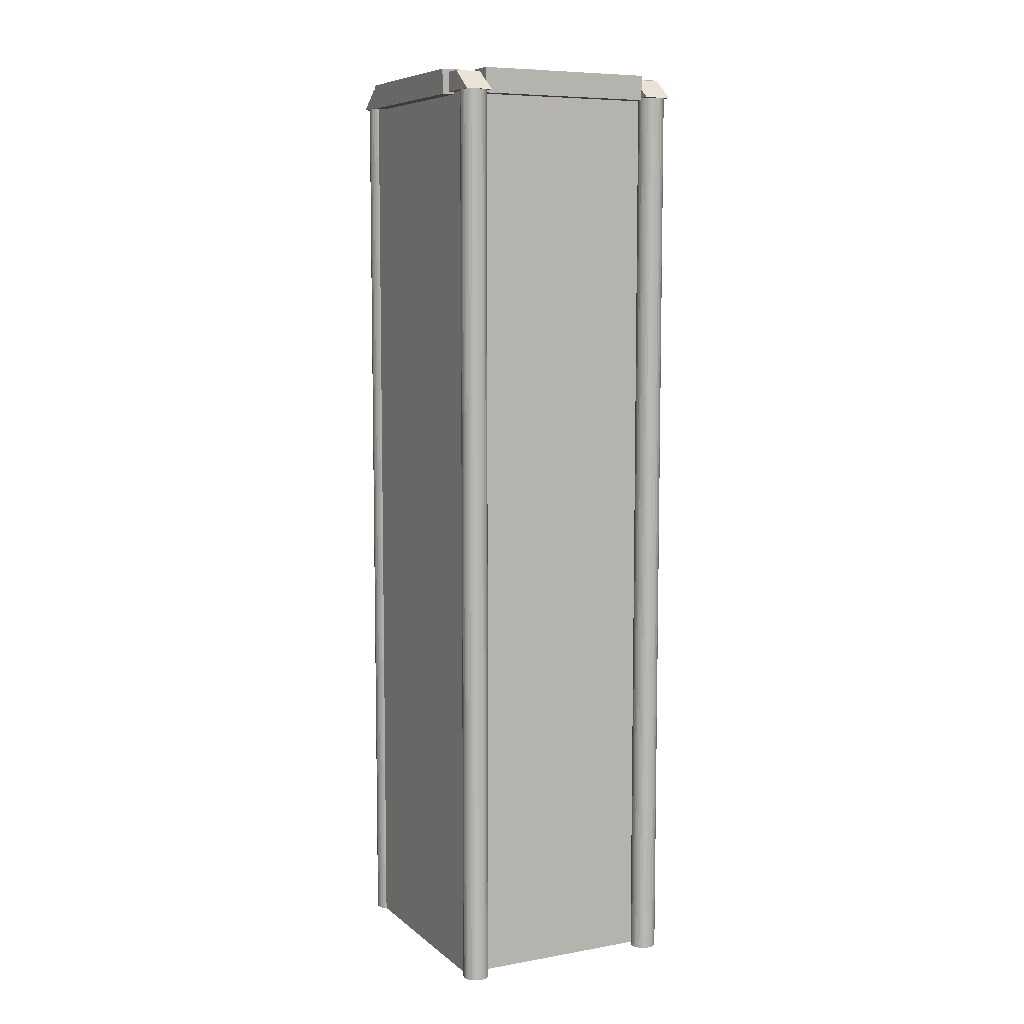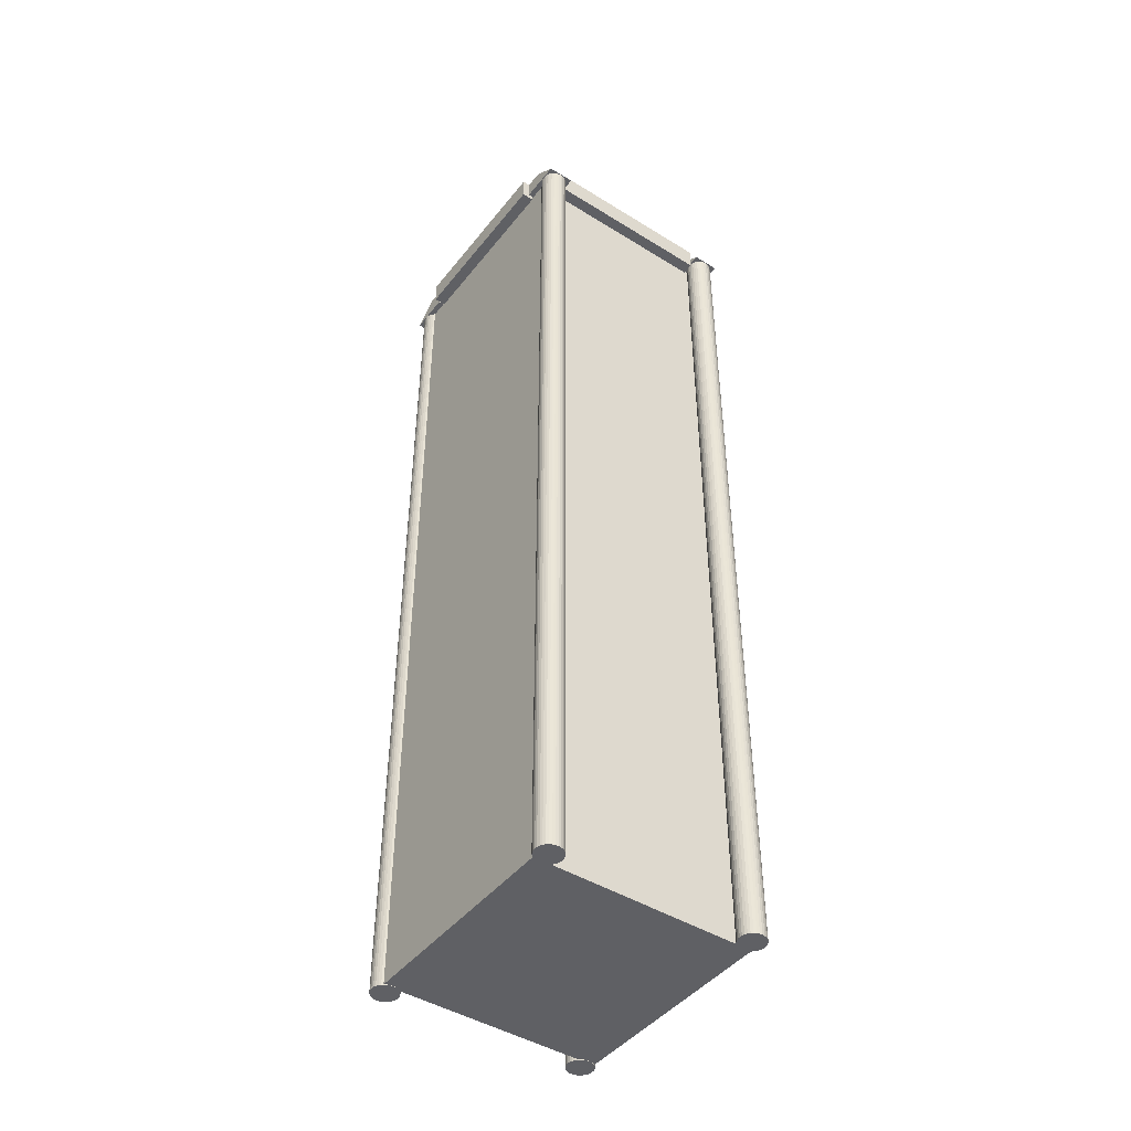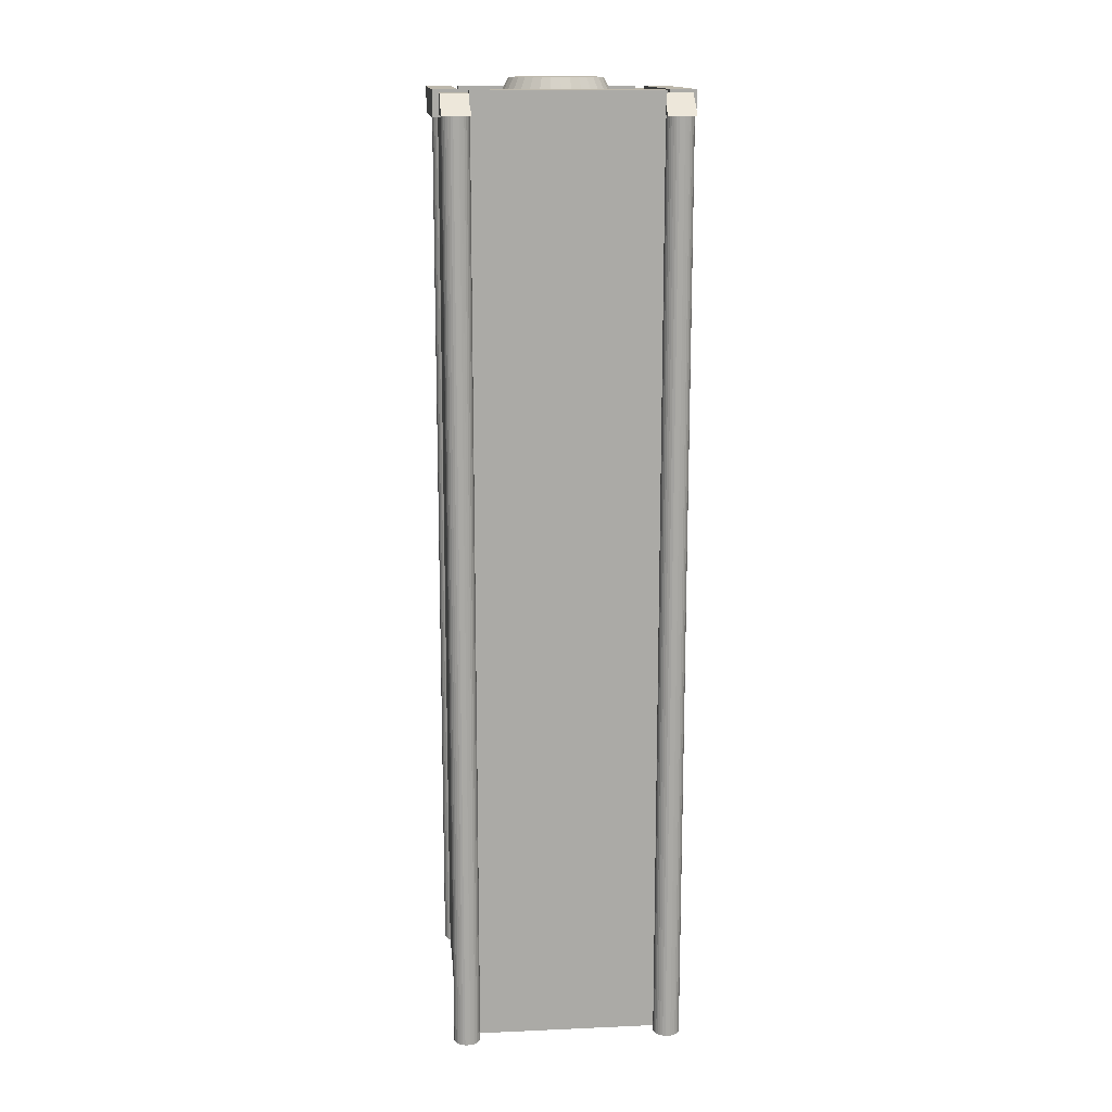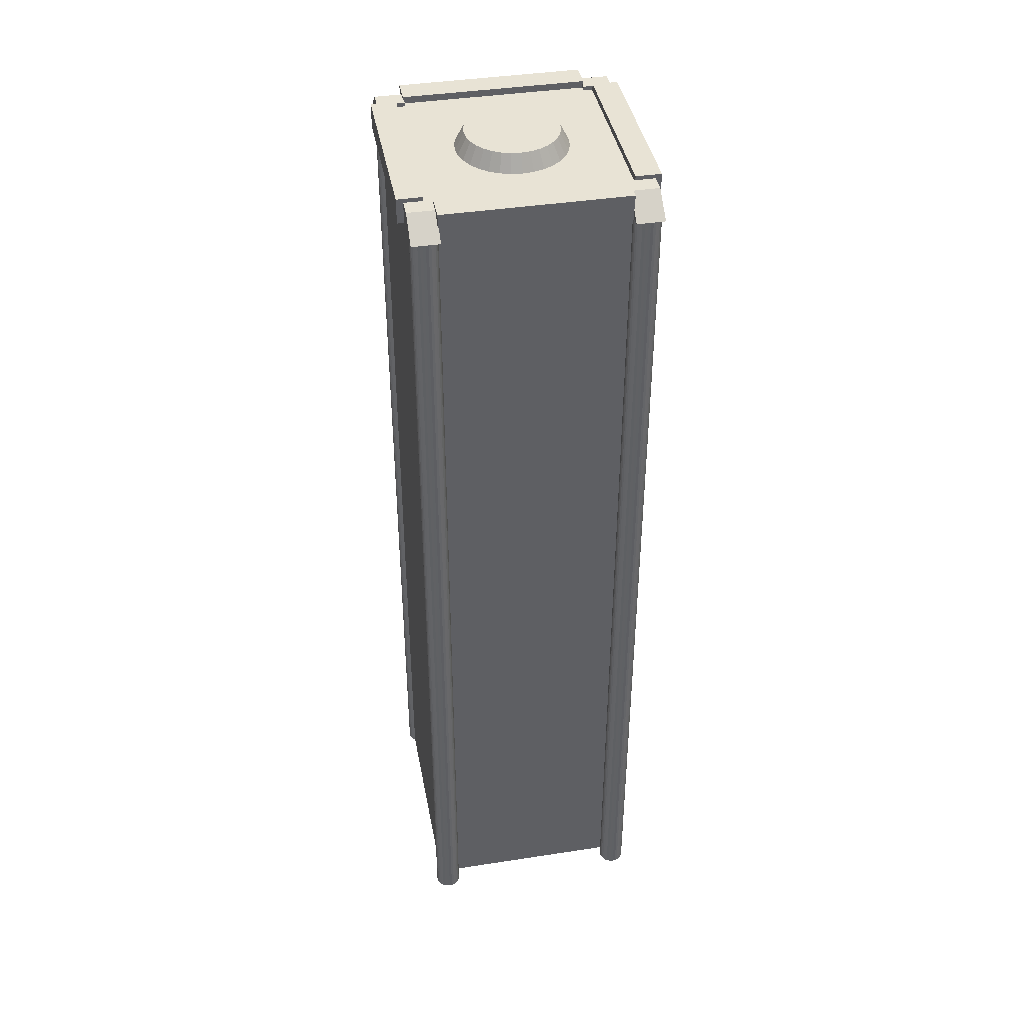
<metadata>
{"format":"obj","ext":"obj","renderer":"f3d","projection":"perspective","resolution":1024,"background":"white","views":[{"elev":7.6,"azim":-26.4,"up":"+Y"},{"elev":-45.1,"azim":144.3,"up":"+Y"},{"elev":14.7,"azim":-5.4,"up":"+Y"},{"elev":41.1,"azim":-10.6,"up":"+Y"}]}
</metadata>
<code>
o Cube.002_Cube.010
v -0.8059 4.098 0.9625
v -0.8059 4.277 0.9625
v -0.8059 4.098 1.217
v -0.8059 4.277 0.9883
v -1.052 4.098 0.9625
v -1.052 4.277 0.9625
v -1.052 4.098 1.217
v -1.052 4.277 0.9883
v -0.8059 4.098 0.8308
v -0.8059 4.277 0.8308
v -1.052 4.277 0.8308
v -1.052 4.098 0.8308
v -0.929 -4.245 1.21
v -0.929 4.104 1.21
v -0.9525 -4.245 1.207
v -0.9525 4.104 1.207
v -0.975 -4.245 1.201
v -0.975 4.104 1.201
v -0.9958 -4.245 1.189
v -0.9958 4.104 1.189
v -1.014 -4.245 1.175
v -1.014 4.104 1.175
v -1.029 -4.245 1.156
v -1.029 4.104 1.156
v -1.04 -4.245 1.136
v -1.04 4.104 1.136
v -1.047 -4.245 1.113
v -1.047 4.104 1.113
v -1.049 -4.245 1.09
v -1.049 4.104 1.09
v -1.047 -4.245 1.066
v -1.047 4.104 1.066
v -1.04 -4.245 1.044
v -1.04 4.104 1.044
v -1.029 -4.245 1.023
v -1.029 4.104 1.023
v -1.014 -4.245 1.005
v -1.014 4.104 1.005
v -0.9958 -4.245 0.9896
v -0.9958 4.104 0.9896
v -0.975 -4.245 0.9785
v -0.975 4.104 0.9785
v -0.9524 -4.245 0.9717
v -0.9524 4.104 0.9717
v -0.929 -4.245 0.9694
v -0.929 4.104 0.9694
v -0.9055 -4.245 0.9717
v -0.9055 4.104 0.9717
v -0.883 -4.245 0.9785
v -0.883 4.104 0.9785
v -0.8622 -4.245 0.9896
v -0.8622 4.104 0.9896
v -0.844 -4.245 1.005
v -0.844 4.104 1.005
v -0.8291 -4.245 1.023
v -0.8291 4.104 1.023
v -0.818 -4.245 1.044
v -0.818 4.104 1.044
v -0.8111 -4.245 1.066
v -0.8111 4.104 1.066
v -0.8088 -4.245 1.09
v -0.8088 4.104 1.09
v -0.8111 -4.245 1.113
v -0.8111 4.104 1.113
v -0.818 -4.245 1.136
v -0.818 4.104 1.136
v -0.8291 -4.245 1.156
v -0.8291 4.104 1.156
v -0.844 -4.245 1.175
v -0.844 4.104 1.175
v -0.8622 -4.245 1.19
v -0.8622 4.104 1.19
v -0.883 -4.245 1.201
v -0.883 4.104 1.201
v -0.9056 -4.245 1.207
v -0.9056 4.104 1.207
v 1.052 4.098 0.9625
v 1.052 4.277 0.9625
v 1.052 4.098 1.217
v 1.052 4.277 0.9883
v 0.8059 4.098 0.9625
v 0.8059 4.277 0.9625
v 0.8059 4.098 1.217
v 0.8059 4.277 0.9883
v 1.052 4.098 0.8308
v 1.052 4.277 0.8308
v 0.8059 4.277 0.8308
v 0.8059 4.098 0.8308
v 0.929 -4.245 1.21
v 0.929 4.104 1.21
v 0.9055 -4.245 1.207
v 0.9055 4.104 1.207
v 0.883 -4.245 1.201
v 0.883 4.104 1.201
v 0.8622 -4.245 1.189
v 0.8622 4.104 1.189
v 0.844 -4.245 1.175
v 0.844 4.104 1.175
v 0.8291 -4.245 1.156
v 0.8291 4.104 1.156
v 0.818 -4.245 1.136
v 0.818 4.104 1.136
v 0.8111 -4.245 1.113
v 0.8111 4.104 1.113
v 0.8088 -4.245 1.09
v 0.8088 4.104 1.09
v 0.8111 -4.245 1.066
v 0.8111 4.104 1.066
v 0.818 -4.245 1.044
v 0.818 4.104 1.044
v 0.8291 -4.245 1.023
v 0.8291 4.104 1.023
v 0.844 -4.245 1.005
v 0.844 4.104 1.005
v 0.8622 -4.245 0.9896
v 0.8622 4.104 0.9896
v 0.883 -4.245 0.9785
v 0.883 4.104 0.9785
v 0.9056 -4.245 0.9717
v 0.9056 4.104 0.9717
v 0.929 -4.245 0.9694
v 0.929 4.104 0.9694
v 0.9525 -4.245 0.9717
v 0.9525 4.104 0.9717
v 0.975 -4.245 0.9785
v 0.975 4.104 0.9785
v 0.9958 -4.245 0.9896
v 0.9958 4.104 0.9896
v 1.014 -4.245 1.005
v 1.014 4.104 1.005
v 1.029 -4.245 1.023
v 1.029 4.104 1.023
v 1.04 -4.245 1.044
v 1.04 4.104 1.044
v 1.047 -4.245 1.066
v 1.047 4.104 1.066
v 1.049 -4.245 1.09
v 1.049 4.104 1.09
v 1.047 -4.245 1.113
v 1.047 4.104 1.113
v 1.04 -4.245 1.136
v 1.04 4.104 1.136
v 1.029 -4.245 1.156
v 1.029 4.104 1.156
v 1.014 -4.245 1.175
v 1.014 4.104 1.175
v 0.9958 -4.245 1.19
v 0.9958 4.104 1.19
v 0.975 -4.245 1.201
v 0.975 4.104 1.201
v 0.9524 -4.245 1.207
v 0.9524 4.104 1.207
v -1.052 4.098 -0.9625
v -1.052 4.277 -0.9625
v -1.052 4.098 -1.217
v -1.052 4.277 -0.9883
v -0.8059 4.098 -0.9625
v -0.8059 4.277 -0.9625
v -0.8059 4.098 -1.217
v -0.8059 4.277 -0.9883
v -1.052 4.098 -0.8308
v -1.052 4.277 -0.8308
v -0.8059 4.277 -0.8308
v -0.8059 4.098 -0.8308
v -0.929 -4.245 -1.21
v -0.929 4.104 -1.21
v -0.9056 -4.245 -1.207
v -0.9056 4.104 -1.207
v -0.883 -4.245 -1.201
v -0.883 4.104 -1.201
v -0.8622 -4.245 -1.19
v -0.8622 4.104 -1.19
v -0.844 -4.245 -1.175
v -0.844 4.104 -1.175
v -0.8291 -4.245 -1.156
v -0.8291 4.104 -1.156
v -0.818 -4.245 -1.136
v -0.818 4.104 -1.136
v -0.8111 -4.245 -1.113
v -0.8111 4.104 -1.113
v -0.8088 -4.245 -1.09
v -0.8088 4.104 -1.09
v -0.8111 -4.245 -1.066
v -0.8111 4.104 -1.066
v -0.818 -4.245 -1.044
v -0.818 4.104 -1.044
v -0.8291 -4.245 -1.023
v -0.8291 4.104 -1.023
v -0.844 -4.245 -1.005
v -0.844 4.104 -1.005
v -0.8622 -4.245 -0.9896
v -0.8622 4.104 -0.9896
v -0.883 -4.245 -0.9785
v -0.883 4.104 -0.9785
v -0.9056 -4.245 -0.9717
v -0.9056 4.104 -0.9717
v -0.929 -4.245 -0.9694
v -0.929 4.104 -0.9694
v -0.9524 -4.245 -0.9717
v -0.9524 4.104 -0.9717
v -0.975 -4.245 -0.9785
v -0.975 4.104 -0.9785
v -0.9958 -4.245 -0.9896
v -0.9958 4.104 -0.9896
v -1.014 -4.245 -1.005
v -1.014 4.104 -1.005
v -1.029 -4.245 -1.023
v -1.029 4.104 -1.023
v -1.04 -4.245 -1.044
v -1.04 4.104 -1.044
v -1.047 -4.245 -1.066
v -1.047 4.104 -1.066
v -1.049 -4.245 -1.09
v -1.049 4.104 -1.09
v -1.047 -4.245 -1.113
v -1.047 4.104 -1.113
v -1.04 -4.245 -1.136
v -1.04 4.104 -1.136
v -1.029 -4.245 -1.156
v -1.029 4.104 -1.156
v -1.014 -4.245 -1.175
v -1.014 4.104 -1.175
v -0.9958 -4.245 -1.19
v -0.9958 4.104 -1.19
v -0.975 -4.245 -1.201
v -0.975 4.104 -1.201
v -0.9524 -4.245 -1.207
v -0.9524 4.104 -1.207
v 0.8059 4.098 -0.9625
v 0.8059 4.277 -0.9625
v 0.8059 4.098 -1.217
v 0.8059 4.277 -0.9883
v 1.052 4.098 -0.9625
v 1.052 4.277 -0.9625
v 1.052 4.098 -1.217
v 1.052 4.277 -0.9883
v 0.8059 4.098 -0.8308
v 0.8059 4.277 -0.8308
v 1.052 4.277 -0.8308
v 1.052 4.098 -0.8308
v 0.929 -4.245 -1.21
v 0.929 4.104 -1.21
v 0.9525 -4.245 -1.207
v 0.9525 4.104 -1.207
v 0.975 -4.245 -1.201
v 0.975 4.104 -1.201
v 0.9958 -4.245 -1.19
v 0.9958 4.104 -1.19
v 1.014 -4.245 -1.175
v 1.014 4.104 -1.175
v 1.029 -4.245 -1.156
v 1.029 4.104 -1.156
v 1.04 -4.245 -1.136
v 1.04 4.104 -1.136
v 1.047 -4.245 -1.113
v 1.047 4.104 -1.113
v 1.049 -4.245 -1.09
v 1.049 4.104 -1.09
v 1.047 -4.245 -1.066
v 1.047 4.104 -1.066
v 1.04 -4.245 -1.044
v 1.04 4.104 -1.044
v 1.029 -4.245 -1.023
v 1.029 4.104 -1.023
v 1.014 -4.245 -1.005
v 1.014 4.104 -1.005
v 0.9958 -4.245 -0.9896
v 0.9958 4.104 -0.9896
v 0.975 -4.245 -0.9785
v 0.975 4.104 -0.9785
v 0.9525 -4.245 -0.9717
v 0.9525 4.104 -0.9717
v 0.929 -4.245 -0.9694
v 0.929 4.104 -0.9694
v 0.9056 -4.245 -0.9717
v 0.9056 4.104 -0.9717
v 0.883 -4.245 -0.9785
v 0.883 4.104 -0.9785
v 0.8622 -4.245 -0.9896
v 0.8622 4.104 -0.9896
v 0.844 -4.245 -1.005
v 0.844 4.104 -1.005
v 0.8291 -4.245 -1.023
v 0.8291 4.104 -1.023
v 0.818 -4.245 -1.044
v 0.818 4.104 -1.044
v 0.8111 -4.245 -1.066
v 0.8111 4.104 -1.066
v 0.8088 -4.245 -1.09
v 0.8088 4.104 -1.09
v 0.8111 -4.245 -1.113
v 0.8111 4.104 -1.113
v 0.818 -4.245 -1.136
v 0.818 4.104 -1.136
v 0.8291 -4.245 -1.156
v 0.8291 4.104 -1.156
v 0.844 -4.245 -1.175
v 0.844 4.104 -1.175
v 0.8622 -4.245 -1.19
v 0.8622 4.104 -1.19
v 0.883 -4.245 -1.201
v 0.883 4.104 -1.201
v 0.9056 -4.245 -1.207
v 0.9056 4.104 -1.207
v 0.814 4.079 1.109
v 0.814 4.304 1.109
v -0.814 4.079 1.109
v -0.814 4.304 1.109
v 0.814 4.079 0.8842
v 0.814 4.304 0.8842
v -0.814 4.079 0.8842
v -0.814 4.304 0.8842
v 0.814 4.079 -0.8849
v 0.814 4.304 -0.8849
v -0.814 4.079 -0.8849
v -0.814 4.304 -0.8849
v 0.814 4.079 -1.11
v 0.814 4.304 -1.11
v -0.814 4.079 -1.11
v -0.814 4.304 -1.11
v 0.8845 4.079 0.8136
v 0.8845 4.304 0.8136
v 0.8845 4.079 -0.8144
v 0.8845 4.304 -0.8144
v 1.109 4.079 0.8136
v 1.109 4.304 0.8136
v 1.109 4.079 -0.8144
v 1.109 4.304 -0.8144
v -1.109 4.079 0.8136
v -1.109 4.304 0.8136
v -1.109 4.079 -0.8144
v -1.109 4.304 -0.8144
v -0.8845 4.079 0.8136
v -0.8845 4.304 0.8136
v -0.8845 4.079 -0.8144
v -0.8845 4.304 -0.8144
v -0.08117 4.394 -0.4081
v -0.09743 4.233 -0.4898
v -0.1911 4.233 -0.4614
v -0.1592 4.394 -0.3844
v -0 4.394 -0.4161
v -0 4.233 -0.4994
v 0.09743 4.233 -0.4898
v 0.1911 4.233 -0.4614
v 0.2774 4.233 -0.4152
v 0.3531 4.233 -0.3531
v 0.4152 4.233 -0.2774
v 0.4614 4.233 -0.1911
v 0.4898 4.233 -0.09743
v 0.4994 4.233 -0
v 0.4898 4.233 0.09743
v 0.4614 4.233 0.1911
v 0.4152 4.233 0.2774
v 0.3531 4.233 0.3531
v 0.2774 4.233 0.4152
v 0.1911 4.233 0.4614
v 0.09743 4.233 0.4898
v -0 4.233 0.4994
v -0.09743 4.233 0.4898
v -0.1911 4.233 0.4614
v -0.2774 4.233 0.4152
v -0.3531 4.233 0.3531
v -0.4152 4.233 0.2774
v -0.4614 4.233 0.1911
v -0.4898 4.233 0.09743
v -0.4994 4.233 -1e-06
v -0.4898 4.233 -0.09743
v -0.4614 4.233 -0.1911
v -0.4152 4.233 -0.2774
v -0.3531 4.233 -0.3531
v -0.2774 4.233 -0.4152
v -0.2312 4.394 -0.346
v 0.08117 4.394 -0.4081
v 0.1592 4.394 -0.3844
v 0.2312 4.394 -0.346
v 0.2942 4.394 -0.2942
v 0.346 4.394 -0.2312
v 0.3844 4.394 -0.1592
v 0.4081 4.394 -0.08117
v 0.4161 4.394 -0
v 0.4081 4.394 0.08117
v 0.3844 4.394 0.1592
v 0.346 4.394 0.2312
v 0.2942 4.394 0.2942
v 0.2312 4.394 0.346
v 0.1592 4.394 0.3844
v 0.08117 4.394 0.4081
v -0 4.394 0.4161
v -0.08117 4.394 0.4081
v -0.1592 4.394 0.3844
v -0.2312 4.394 0.346
v -0.2942 4.394 0.2942
v -0.346 4.394 0.2312
v -0.3844 4.394 0.1592
v -0.4081 4.394 0.08117
v -0.4161 4.394 -0
v -0.4081 4.394 -0.08117
v -0.3844 4.394 -0.1592
v -0.346 4.394 -0.2312
v -0.2942 4.394 -0.2942
v -1 -4.242 1
v -1 4.242 1
v -1 -4.242 -1
v -1 4.242 -1
v 1 -4.242 1
v 1 4.242 1
v 1 -4.242 -1
v 1 4.242 -1
f 2 4 3 1
f 4 8 7 3
f 8 6 5 7
f 6 2 10 11
f 1 3 7 5
f 6 8 4 2
f 11 10 9 12
f 5 6 11 12
f 2 1 9 10
f 1 5 12 9
f 13 14 16 15
f 15 16 18 17
f 17 18 20 19
f 19 20 22 21
f 21 22 24 23
f 23 24 26 25
f 25 26 28 27
f 27 28 30 29
f 29 30 32 31
f 31 32 34 33
f 33 34 36 35
f 35 36 38 37
f 37 38 40 39
f 39 40 42 41
f 41 42 44 43
f 43 44 46 45
f 45 46 48 47
f 47 48 50 49
f 49 50 52 51
f 51 52 54 53
f 53 54 56 55
f 55 56 58 57
f 57 58 60 59
f 59 60 62 61
f 61 62 64 63
f 63 64 66 65
f 65 66 68 67
f 67 68 70 69
f 69 70 72 71
f 71 72 74 73
f 16 14 76 74 72 70 68 66 64 62 60 58 56 54 52 50 48 46 44 42 40 38 36 34 32 30 28 26 24 22 20 18
f 75 76 14 13
f 73 74 76 75
f 13 15 17 19 21 23 25 27 29 31 33 35 37 39 41 43 45 47 49 51 53 55 57 59 61 63 65 67 69 71 73 75
f 78 80 79 77
f 80 84 83 79
f 84 82 81 83
f 82 78 86 87
f 77 79 83 81
f 82 84 80 78
f 87 86 85 88
f 81 82 87 88
f 78 77 85 86
f 77 81 88 85
f 89 90 92 91
f 91 92 94 93
f 93 94 96 95
f 95 96 98 97
f 97 98 100 99
f 99 100 102 101
f 101 102 104 103
f 103 104 106 105
f 105 106 108 107
f 107 108 110 109
f 109 110 112 111
f 111 112 114 113
f 113 114 116 115
f 115 116 118 117
f 117 118 120 119
f 119 120 122 121
f 121 122 124 123
f 123 124 126 125
f 125 126 128 127
f 127 128 130 129
f 129 130 132 131
f 131 132 134 133
f 133 134 136 135
f 135 136 138 137
f 137 138 140 139
f 139 140 142 141
f 141 142 144 143
f 143 144 146 145
f 145 146 148 147
f 147 148 150 149
f 92 90 152 150 148 146 144 142 140 138 136 134 132 130 128 126 124 122 120 118 116 114 112 110 108 106 104 102 100 98 96 94
f 151 152 90 89
f 149 150 152 151
f 89 91 93 95 97 99 101 103 105 107 109 111 113 115 117 119 121 123 125 127 129 131 133 135 137 139 141 143 145 147 149 151
f 154 156 155 153
f 156 160 159 155
f 160 158 157 159
f 158 154 162 163
f 153 155 159 157
f 158 160 156 154
f 163 162 161 164
f 157 158 163 164
f 154 153 161 162
f 153 157 164 161
f 165 166 168 167
f 167 168 170 169
f 169 170 172 171
f 171 172 174 173
f 173 174 176 175
f 175 176 178 177
f 177 178 180 179
f 179 180 182 181
f 181 182 184 183
f 183 184 186 185
f 185 186 188 187
f 187 188 190 189
f 189 190 192 191
f 191 192 194 193
f 193 194 196 195
f 195 196 198 197
f 197 198 200 199
f 199 200 202 201
f 201 202 204 203
f 203 204 206 205
f 205 206 208 207
f 207 208 210 209
f 209 210 212 211
f 211 212 214 213
f 213 214 216 215
f 215 216 218 217
f 217 218 220 219
f 219 220 222 221
f 221 222 224 223
f 223 224 226 225
f 168 166 228 226 224 222 220 218 216 214 212 210 208 206 204 202 200 198 196 194 192 190 188 186 184 182 180 178 176 174 172 170
f 227 228 166 165
f 225 226 228 227
f 165 167 169 171 173 175 177 179 181 183 185 187 189 191 193 195 197 199 201 203 205 207 209 211 213 215 217 219 221 223 225 227
f 230 232 231 229
f 232 236 235 231
f 236 234 233 235
f 234 230 238 239
f 229 231 235 233
f 234 236 232 230
f 239 238 237 240
f 233 234 239 240
f 230 229 237 238
f 229 233 240 237
f 241 242 244 243
f 243 244 246 245
f 245 246 248 247
f 247 248 250 249
f 249 250 252 251
f 251 252 254 253
f 253 254 256 255
f 255 256 258 257
f 257 258 260 259
f 259 260 262 261
f 261 262 264 263
f 263 264 266 265
f 265 266 268 267
f 267 268 270 269
f 269 270 272 271
f 271 272 274 273
f 273 274 276 275
f 275 276 278 277
f 277 278 280 279
f 279 280 282 281
f 281 282 284 283
f 283 284 286 285
f 285 286 288 287
f 287 288 290 289
f 289 290 292 291
f 291 292 294 293
f 293 294 296 295
f 295 296 298 297
f 297 298 300 299
f 299 300 302 301
f 244 242 304 302 300 298 296 294 292 290 288 286 284 282 280 278 276 274 272 270 268 266 264 262 260 258 256 254 252 250 248 246
f 303 304 242 241
f 301 302 304 303
f 241 243 245 247 249 251 253 255 257 259 261 263 265 267 269 271 273 275 277 279 281 283 285 287 289 291 293 295 297 299 301 303
f 306 308 307 305
f 308 312 311 307
f 312 310 309 311
f 310 306 305 309
f 305 307 311 309
f 310 312 308 306
f 314 316 315 313
f 316 320 319 315
f 320 318 317 319
f 318 314 313 317
f 313 315 319 317
f 318 320 316 314
f 322 324 323 321
f 324 328 327 323
f 328 326 325 327
f 326 322 321 325
f 321 323 327 325
f 326 328 324 322
f 330 332 331 329
f 332 336 335 331
f 336 334 333 335
f 334 330 329 333
f 329 331 335 333
f 334 336 332 330
f 337 338 339 340
f 341 342 338 337
f 342 343 344 345 346 347 348 349 350 351 352 353 354 355 356 357 358 359 360 361 362 363 364 365 366 367 368 369 370 371 339 338
f 340 339 371 372
f 373 343 342 341
f 374 344 343 373
f 375 345 344 374
f 376 346 345 375
f 377 347 346 376
f 378 348 347 377
f 379 349 348 378
f 380 350 349 379
f 381 351 350 380
f 382 352 351 381
f 383 353 352 382
f 384 354 353 383
f 385 355 354 384
f 386 356 355 385
f 387 357 356 386
f 388 358 357 387
f 389 359 358 388
f 390 360 359 389
f 391 361 360 390
f 392 362 361 391
f 393 363 362 392
f 394 364 363 393
f 395 365 364 394
f 396 366 365 395
f 397 367 366 396
f 398 368 367 397
f 399 369 368 398
f 400 370 369 399
f 372 371 370 400
f 394 393 392 391 390 389 388 387 386 385 384 383 382 381 380 379 378 377 376 375 374 373 341 337 340 372 400 399 398 397 396 395
f 401 403 407 405
f 406 408 404 402
f 402 404 403 401
f 404 408 407 403
f 408 406 405 407
f 406 402 401 405

</code>
